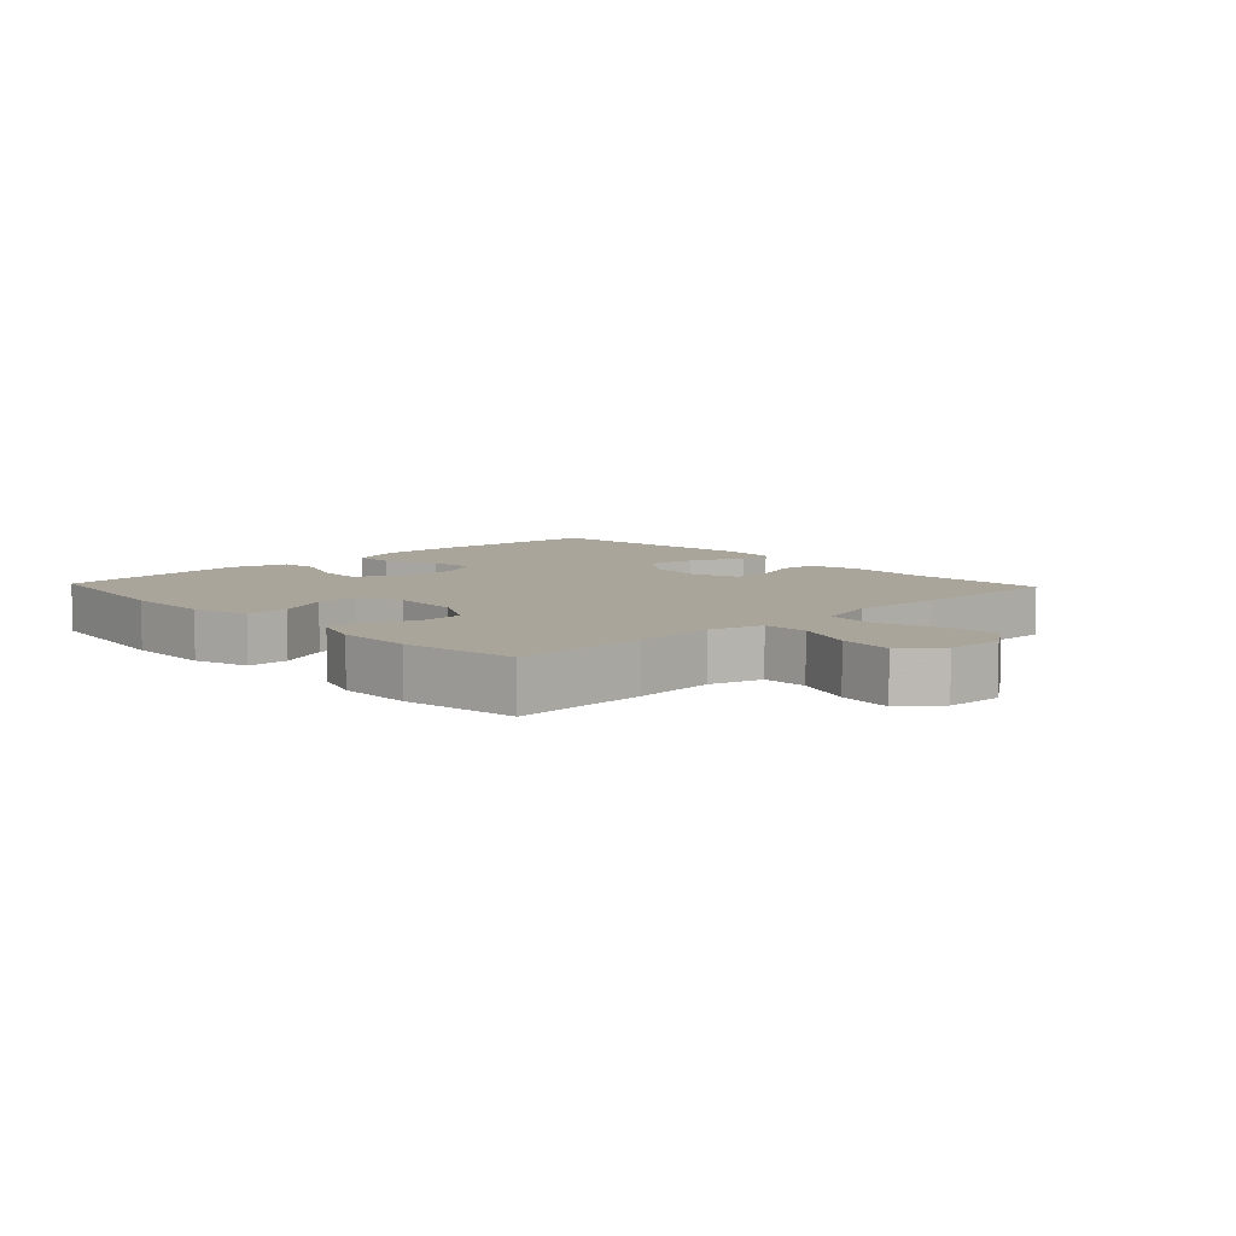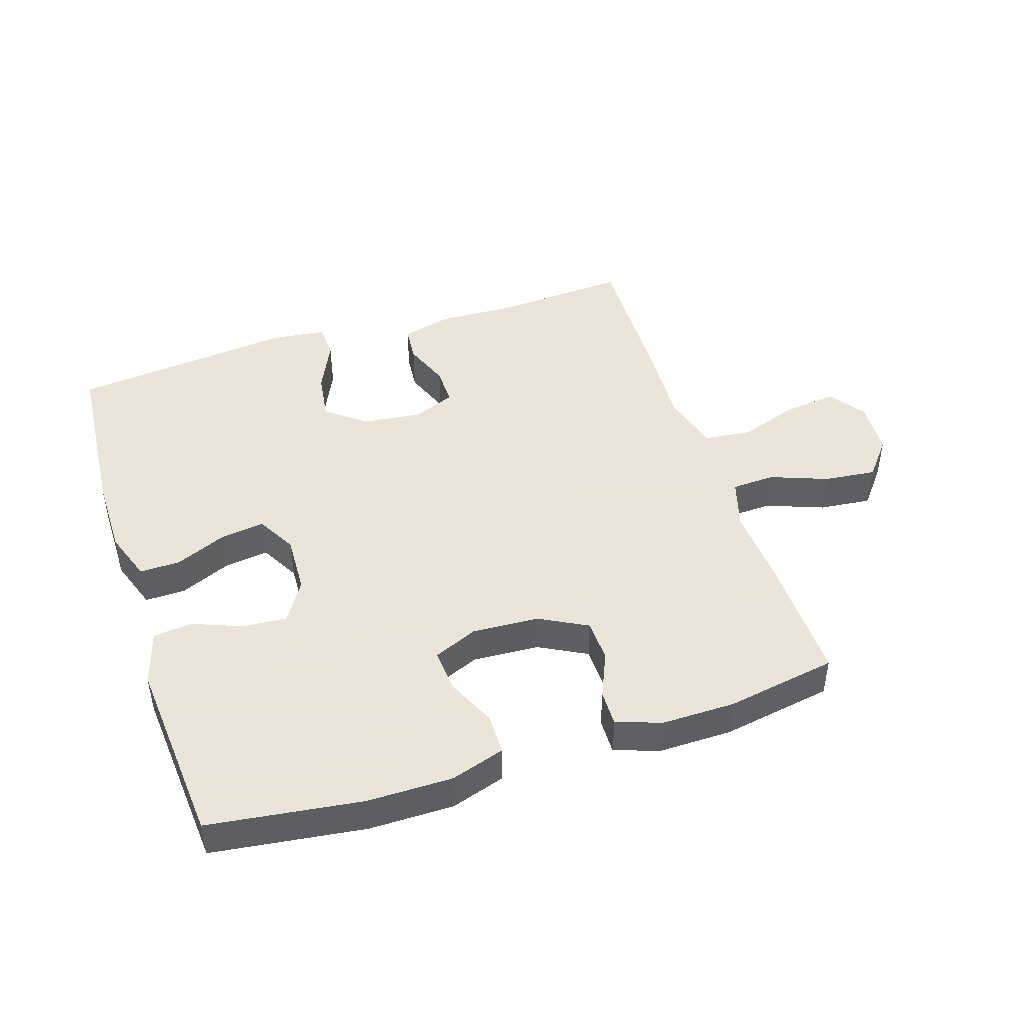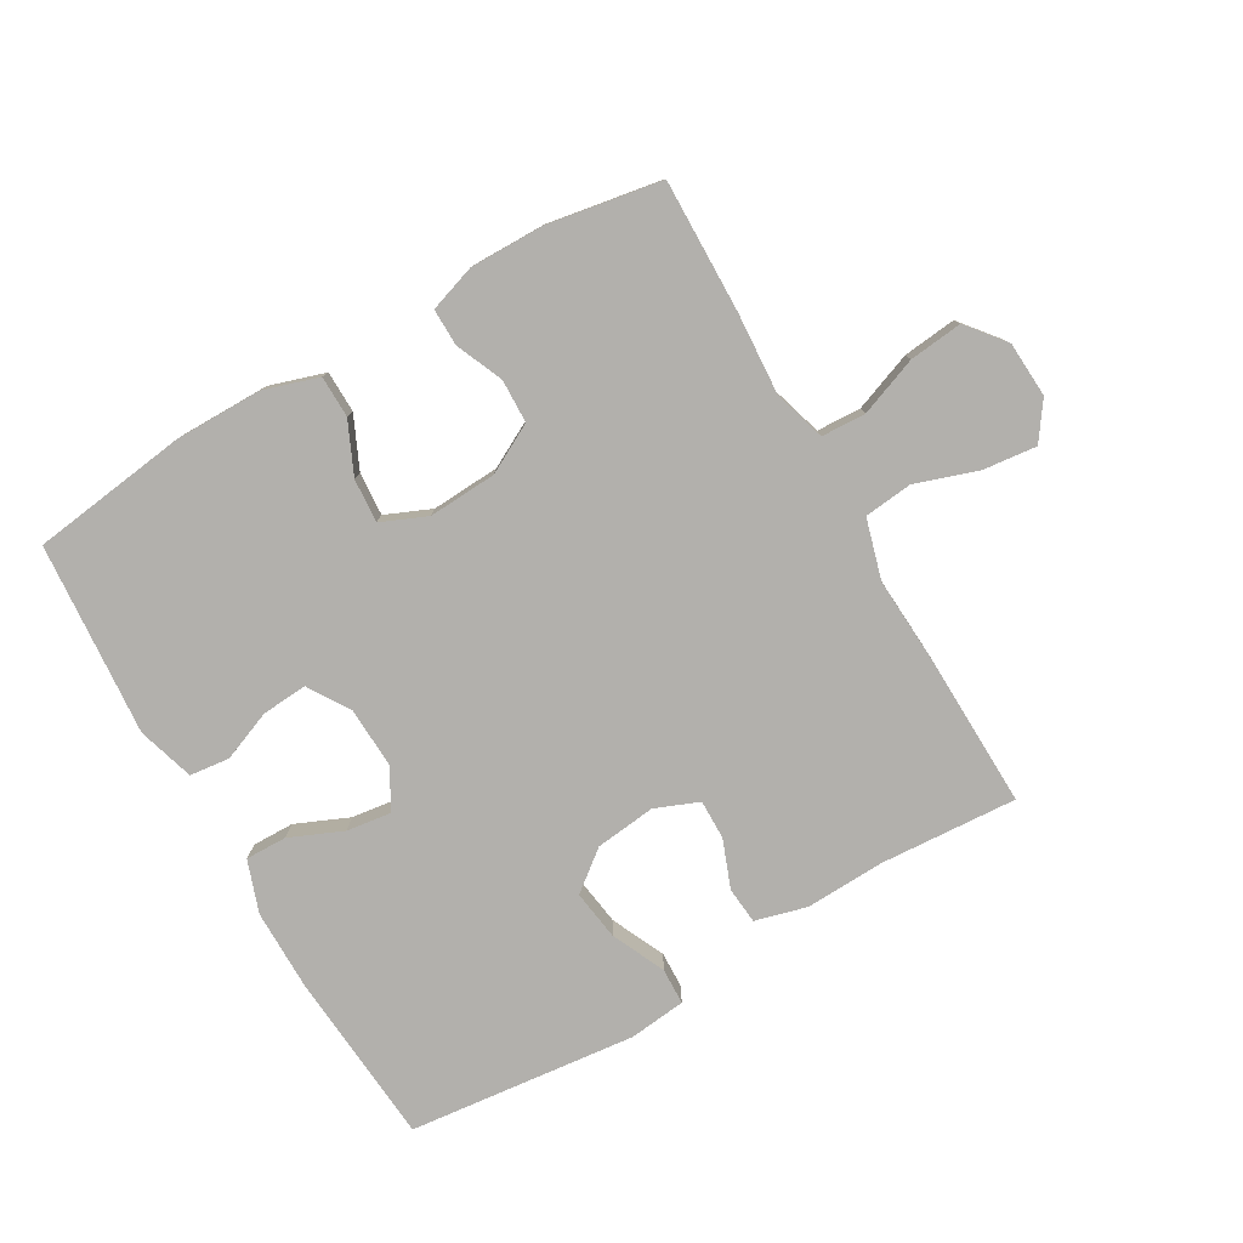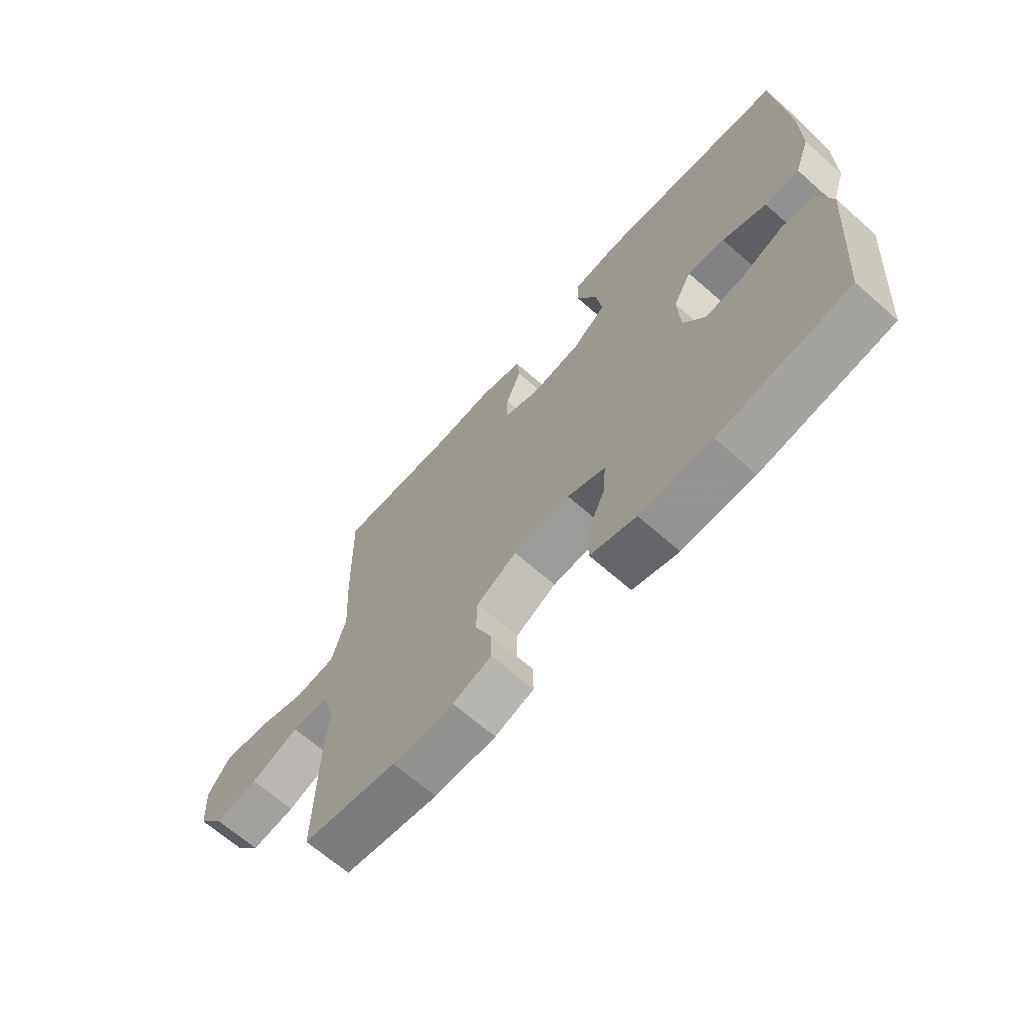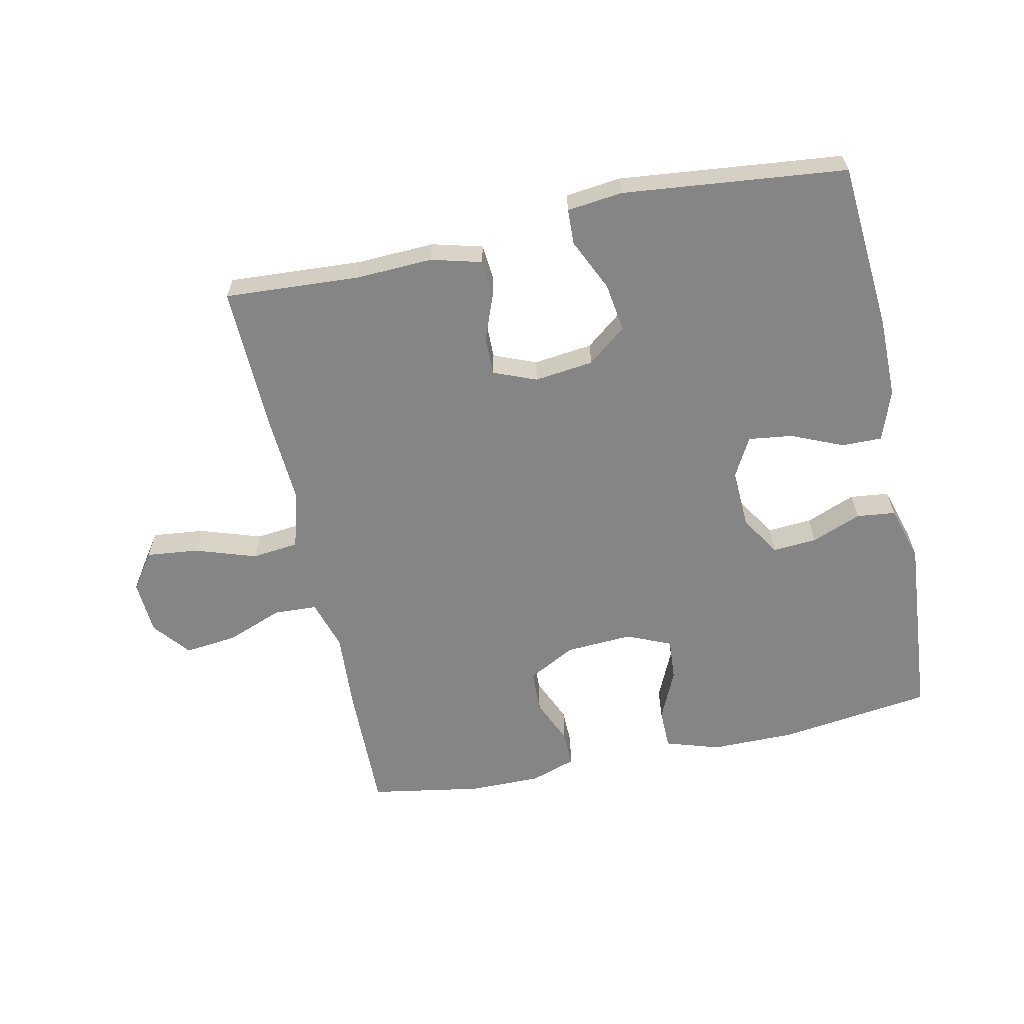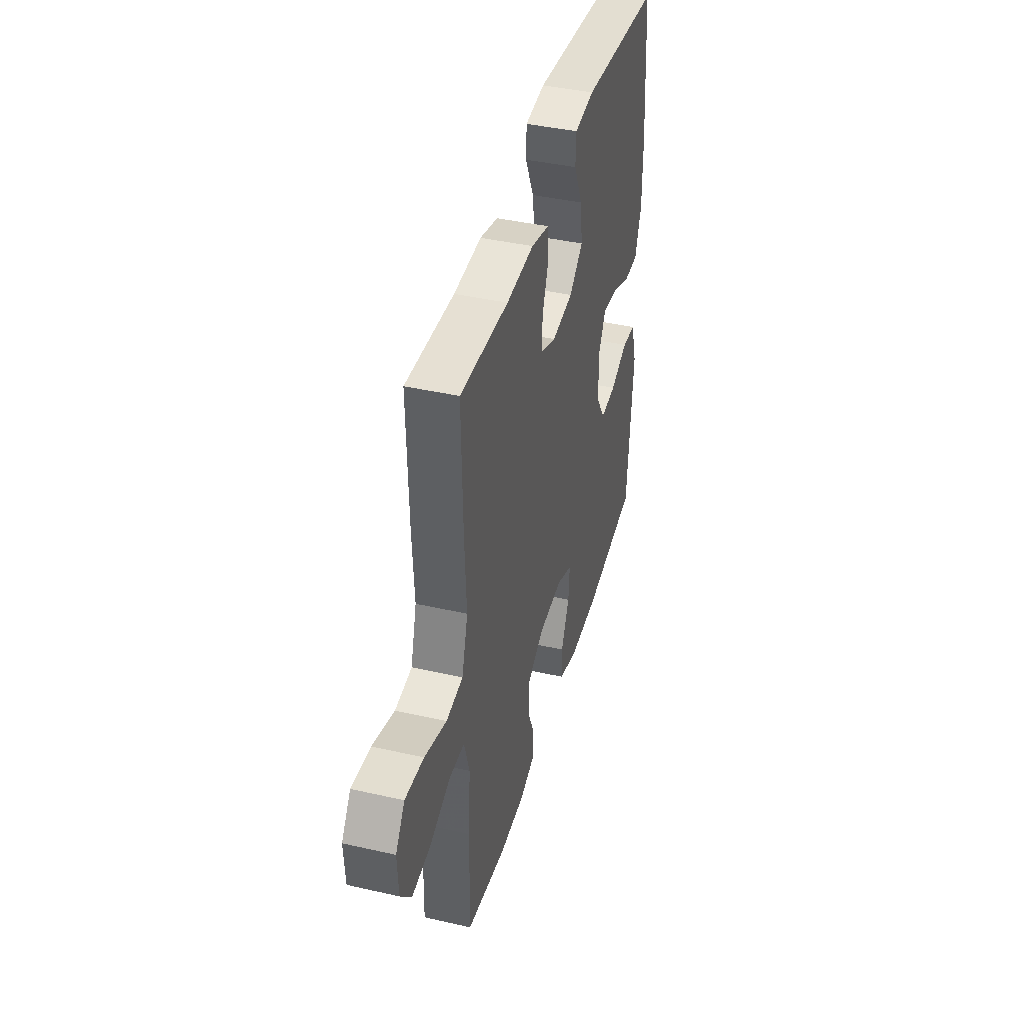
<metadata>
{"format":"obj","ext":"obj","renderer":"f3d","projection":"perspective","resolution":1024,"background":"white","views":[{"elev":7.6,"azim":-133.4,"up":"+Y"},{"elev":45.5,"azim":162.0,"up":"+Y"},{"elev":-78.8,"azim":-150.0,"up":"+Y"},{"elev":-66.9,"azim":48.6,"up":"+Z"},{"elev":-61.7,"azim":12.1,"up":"+Y"},{"elev":41.4,"azim":-74.6,"up":"+Z"}]}
</metadata>
<code>
v 0.5 0.07 0.5
v 0.521 0.07 0.233
v 0.521 0.07 0.108
v 0.493 0.07 0.028
v 0.429 0.07 0.029
v 0.348 0.07 0.064
v 0.279 0.07 0.073
v 0.245 0.07 0.011
v 0.249 0.07 -0.082
v 0.289 0.07 -0.146
v 0.359 0.07 -0.141
v 0.437 0.07 -0.11
v 0.498 0.07 -0.117
v 0.524 0.07 -0.204
v 0.5 0.07 -0.5
v 0.259 0.07 -0.532
v 0.126 0.07 -0.532
v 0.041 0.07 -0.505
v 0.04 0.07 -0.441
v 0.076 0.07 -0.362
v 0.081 0.07 -0.295
v 0.011 0.07 -0.265
v -0.094 0.07 -0.271
v -0.169 0.07 -0.311
v -0.171 0.07 -0.378
v -0.14 0.07 -0.45
v -0.139 0.07 -0.507
v -0.211 0.07 -0.531
v -0.325 0.07 -0.53
v -0.5 0.07 -0.5
v -0.496 0.07 -0.295
v -0.488 0.07 -0.171
v -0.512 0.07 -0.091
v -0.58 0.07 -0.088
v -0.67 0.07 -0.122
v -0.752 0.07 -0.131
v -0.799 0.07 -0.073
v -0.804 0.07 0.013
v -0.764 0.07 0.07
v -0.682 0.07 0.061
v -0.586 0.07 0.029
v -0.512 0.07 0.037
v -0.486 0.07 0.129
v -0.494 0.07 0.267
v -0.5 0.07 0.5
v -0.288 0.07 0.487
v -0.167 0.07 0.492
v -0.088 0.07 0.471
v -0.083 0.07 0.414
v -0.111 0.07 0.341
v -0.112 0.07 0.28
v -0.045 0.07 0.253
v 0.048 0.07 0.264
v 0.109 0.07 0.312
v 0.098 0.07 0.389
v 0.06 0.07 0.471
v 0.062 0.07 0.527
v 0.149 0.07 0.537
v 0.5 0 0.5
v 0.521 0 0.233
v 0.521 0 0.108
v 0.493 0 0.028
v 0.429 0 0.029
v 0.348 0 0.064
v 0.279 0 0.073
v 0.245 0 0.011
v 0.249 0 -0.082
v 0.289 0 -0.146
v 0.359 0 -0.141
v 0.437 0 -0.11
v 0.498 0 -0.117
v 0.524 0 -0.204
v 0.5 0 -0.5
v 0.259 0 -0.532
v 0.126 0 -0.532
v 0.041 0 -0.505
v 0.04 0 -0.441
v 0.076 0 -0.362
v 0.081 0 -0.295
v 0.011 0 -0.265
v -0.094 0 -0.271
v -0.169 0 -0.311
v -0.171 0 -0.378
v -0.14 0 -0.45
v -0.139 0 -0.507
v -0.211 0 -0.531
v -0.325 0 -0.53
v -0.5 0 -0.5
v -0.496 0 -0.295
v -0.488 0 -0.171
v -0.512 0 -0.091
v -0.58 0 -0.088
v -0.67 0 -0.122
v -0.752 0 -0.131
v -0.799 0 -0.073
v -0.804 0 0.013
v -0.764 0 0.07
v -0.682 0 0.061
v -0.586 0 0.029
v -0.512 0 0.037
v -0.486 0 0.129
v -0.494 0 0.267
v -0.5 0 0.5
v -0.288 0 0.487
v -0.167 0 0.492
v -0.088 0 0.471
v -0.083 0 0.414
v -0.111 0 0.341
v -0.112 0 0.28
v -0.045 0 0.253
v 0.048 0 0.264
v 0.109 0 0.312
v 0.098 0 0.389
v 0.06 0 0.471
v 0.062 0 0.527
v 0.149 0 0.537
f 4 5 6
f 3 4 6
f 2 3 6
f 1 2 6
f 58 1 6
f 57 58 6
f 56 57 6
f 55 56 6
f 54 55 6 7
f 53 54 7 8
f 52 53 8 9
f 51 52 9 10
f 48 49 50
f 47 48 50
f 46 47 50
f 46 50 51
f 45 46 51
f 44 45 51
f 43 44 51
f 42 43 51 10
f 39 40 41
f 38 39 41
f 37 38 41
f 36 37 41
f 35 36 41
f 34 35 41
f 33 34 41 42
f 32 33 42 10
f 30 31 32
f 29 30 32
f 28 29 32
f 27 28 32
f 26 27 32
f 25 26 32
f 24 25 32
f 23 24 32
f 22 23 32 10
f 18 19 20
f 17 18 20
f 16 17 20
f 15 16 20
f 14 15 20
f 13 14 20
f 12 13 20
f 11 12 20
f 11 20 21
f 10 11 21 22
f 64 63 62
f 64 62 61
f 64 61 60
f 64 60 59
f 64 59 116
f 64 116 115
f 64 115 114
f 64 114 113
f 65 64 113 112
f 66 65 112 111
f 67 66 111 110
f 68 67 110 109
f 108 107 106
f 108 106 105
f 108 105 104
f 109 108 104
f 109 104 103
f 109 103 102
f 109 102 101
f 68 109 101 100
f 99 98 97
f 99 97 96
f 99 96 95
f 99 95 94
f 99 94 93
f 99 93 92
f 100 99 92 91
f 68 100 91 90
f 90 89 88
f 90 88 87
f 90 87 86
f 90 86 85
f 90 85 84
f 90 84 83
f 90 83 82
f 90 82 81
f 68 90 81 80
f 78 77 76
f 78 76 75
f 78 75 74
f 78 74 73
f 78 73 72
f 78 72 71
f 78 71 70
f 78 70 69
f 79 78 69
f 80 79 69 68
f 1 59 60 2
f 2 60 61 3
f 3 61 62 4
f 4 62 63 5
f 5 63 64 6
f 6 64 65 7
f 7 65 66 8
f 8 66 67 9
f 9 67 68 10
f 10 68 69 11
f 11 69 70 12
f 12 70 71 13
f 13 71 72 14
f 14 72 73 15
f 15 73 74 16
f 16 74 75 17
f 17 75 76 18
f 18 76 77 19
f 19 77 78 20
f 20 78 79 21
f 21 79 80 22
f 22 80 81 23
f 23 81 82 24
f 24 82 83 25
f 25 83 84 26
f 26 84 85 27
f 27 85 86 28
f 28 86 87 29
f 29 87 88 30
f 30 88 89 31
f 31 89 90 32
f 32 90 91 33
f 33 91 92 34
f 34 92 93 35
f 35 93 94 36
f 36 94 95 37
f 37 95 96 38
f 38 96 97 39
f 39 97 98 40
f 40 98 99 41
f 41 99 100 42
f 42 100 101 43
f 43 101 102 44
f 44 102 103 45
f 45 103 104 46
f 46 104 105 47
f 47 105 106 48
f 48 106 107 49
f 49 107 108 50
f 50 108 109 51
f 51 109 110 52
f 52 110 111 53
f 53 111 112 54
f 54 112 113 55
f 55 113 114 56
f 56 114 115 57
f 57 115 116 58
f 58 116 59 1

</code>
